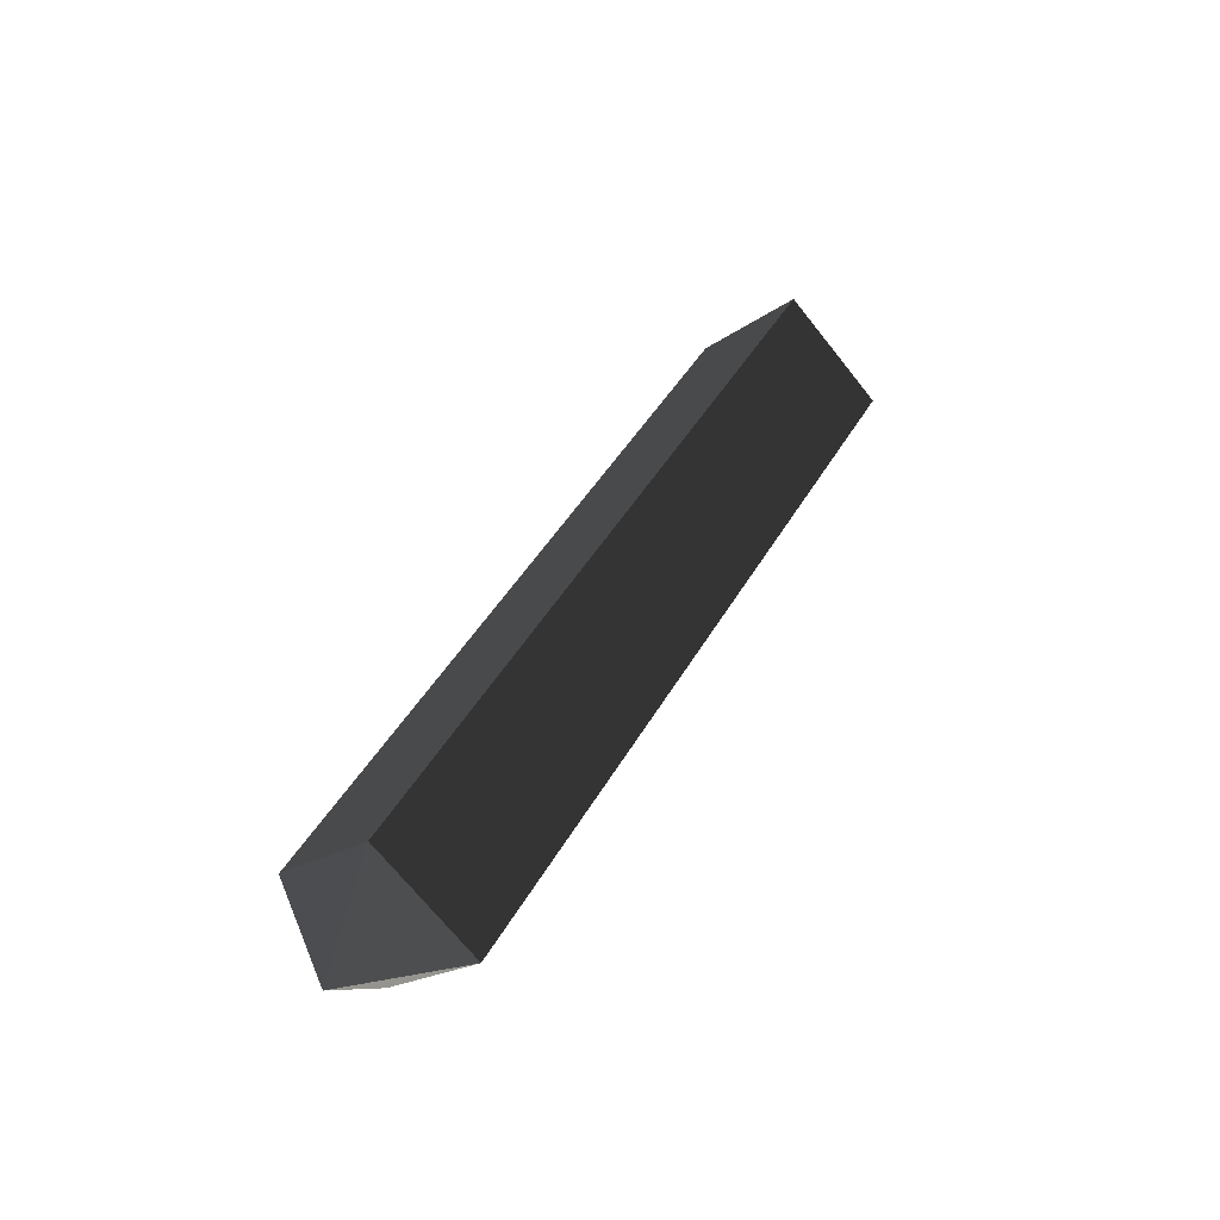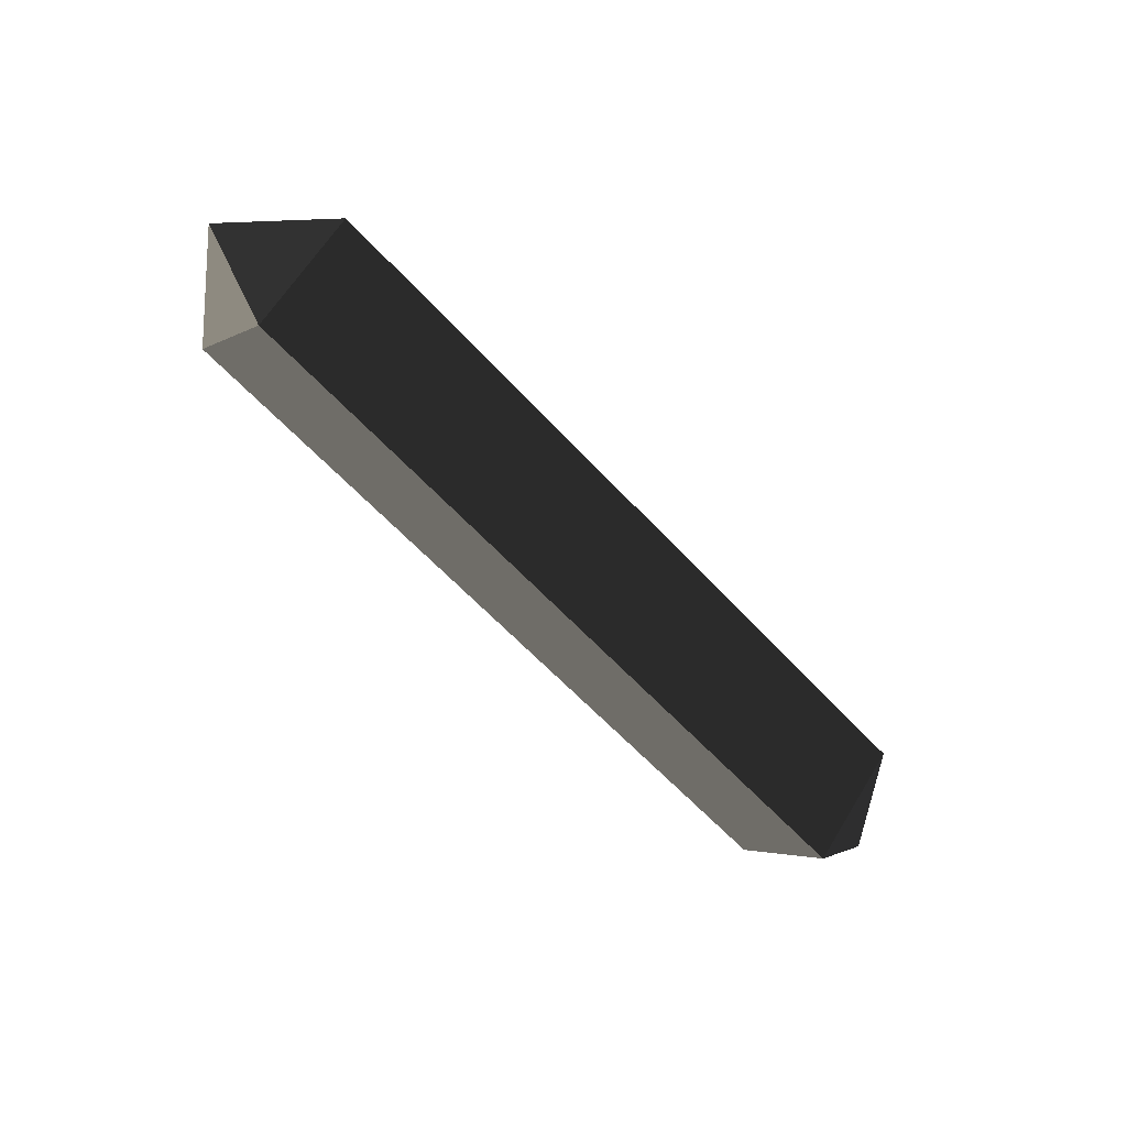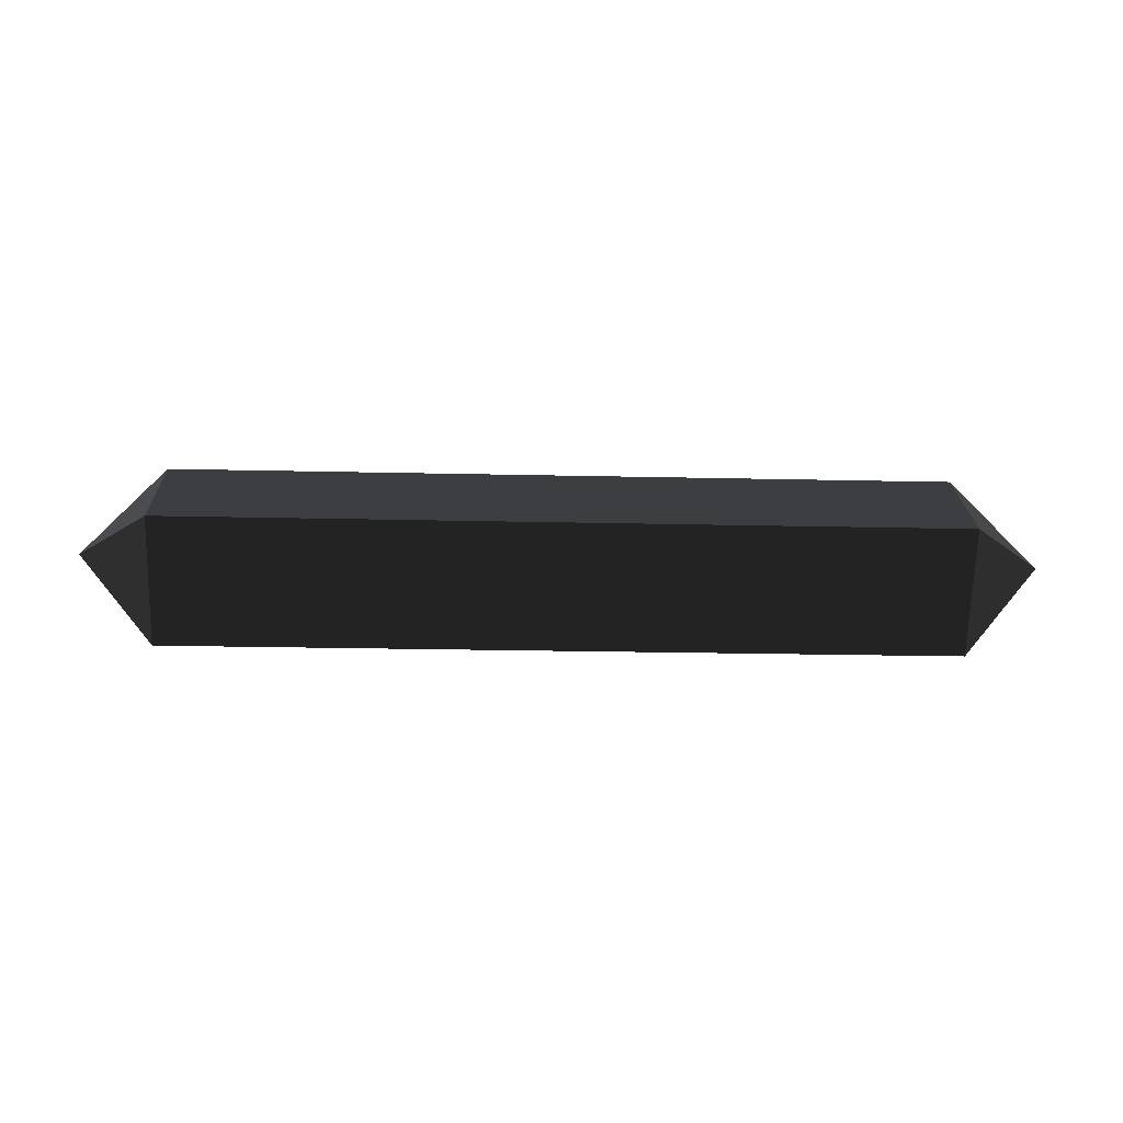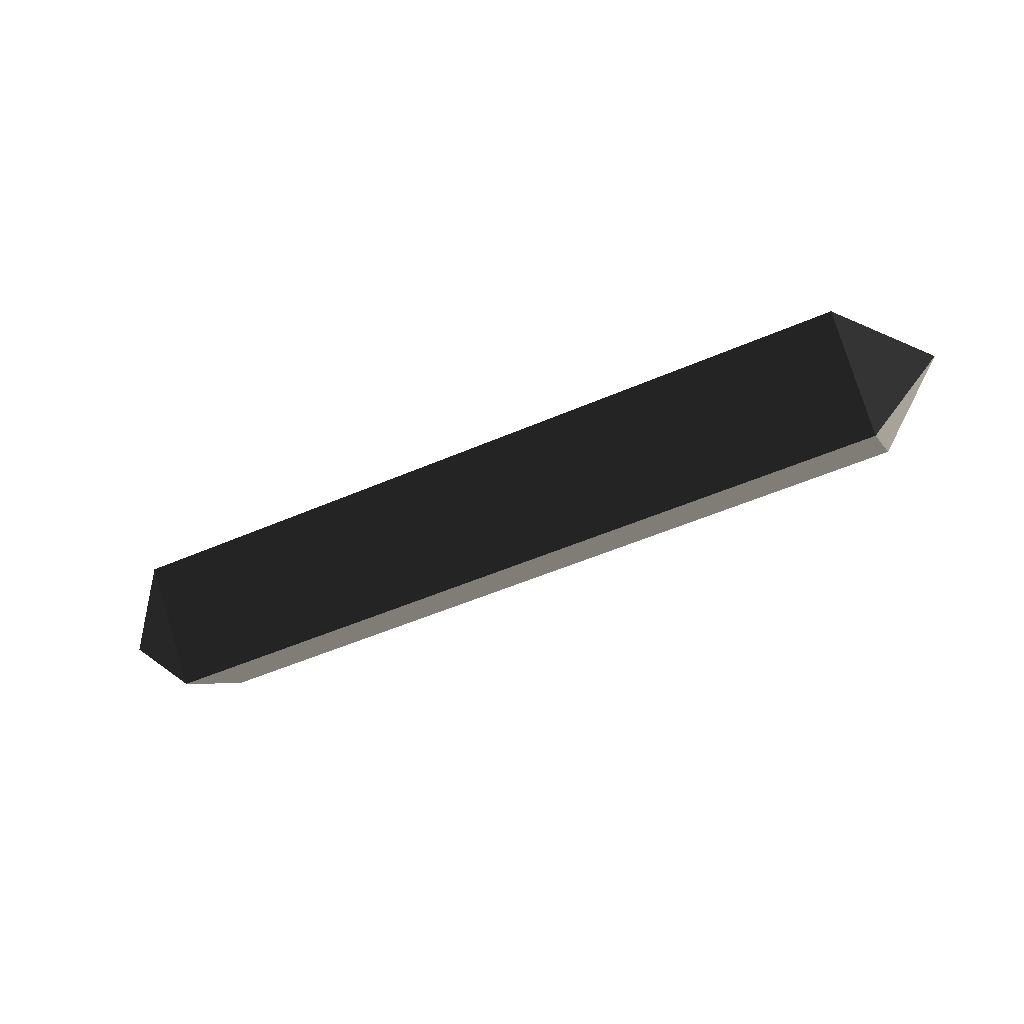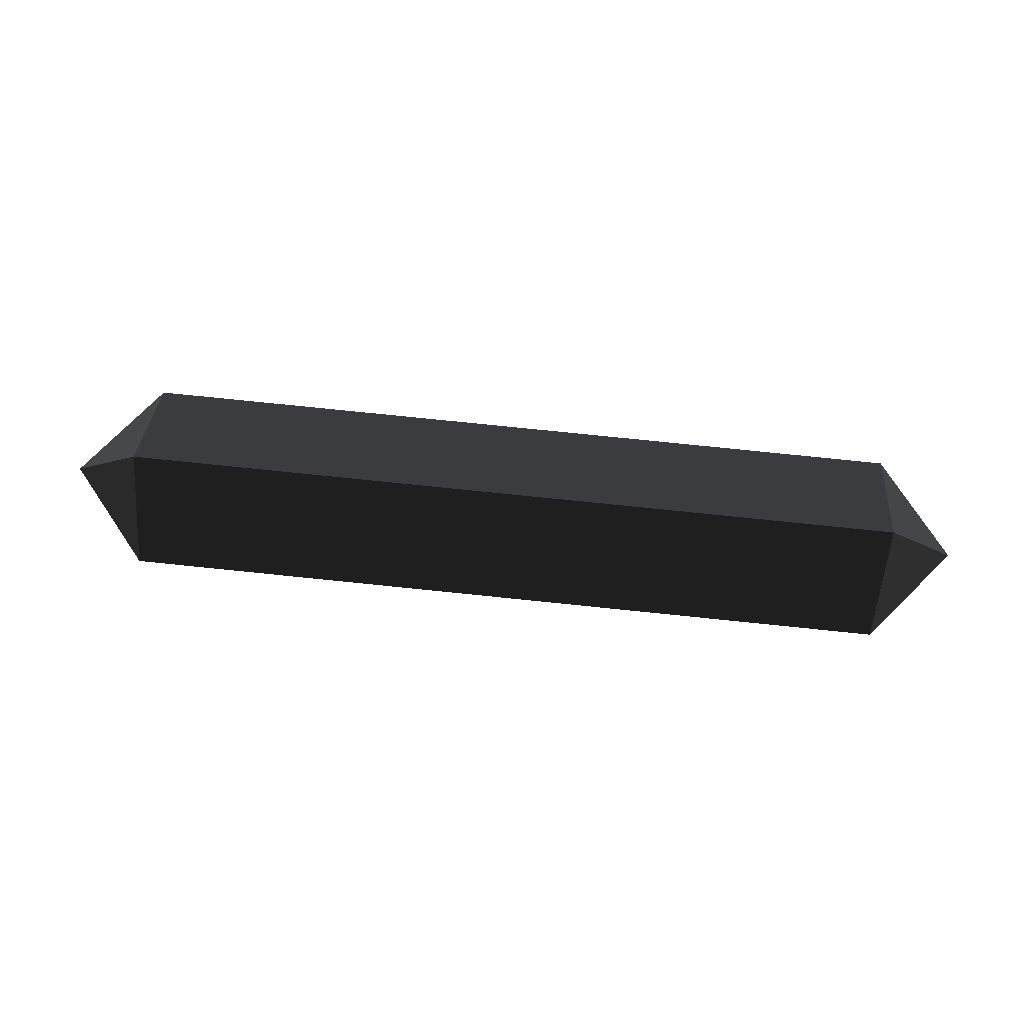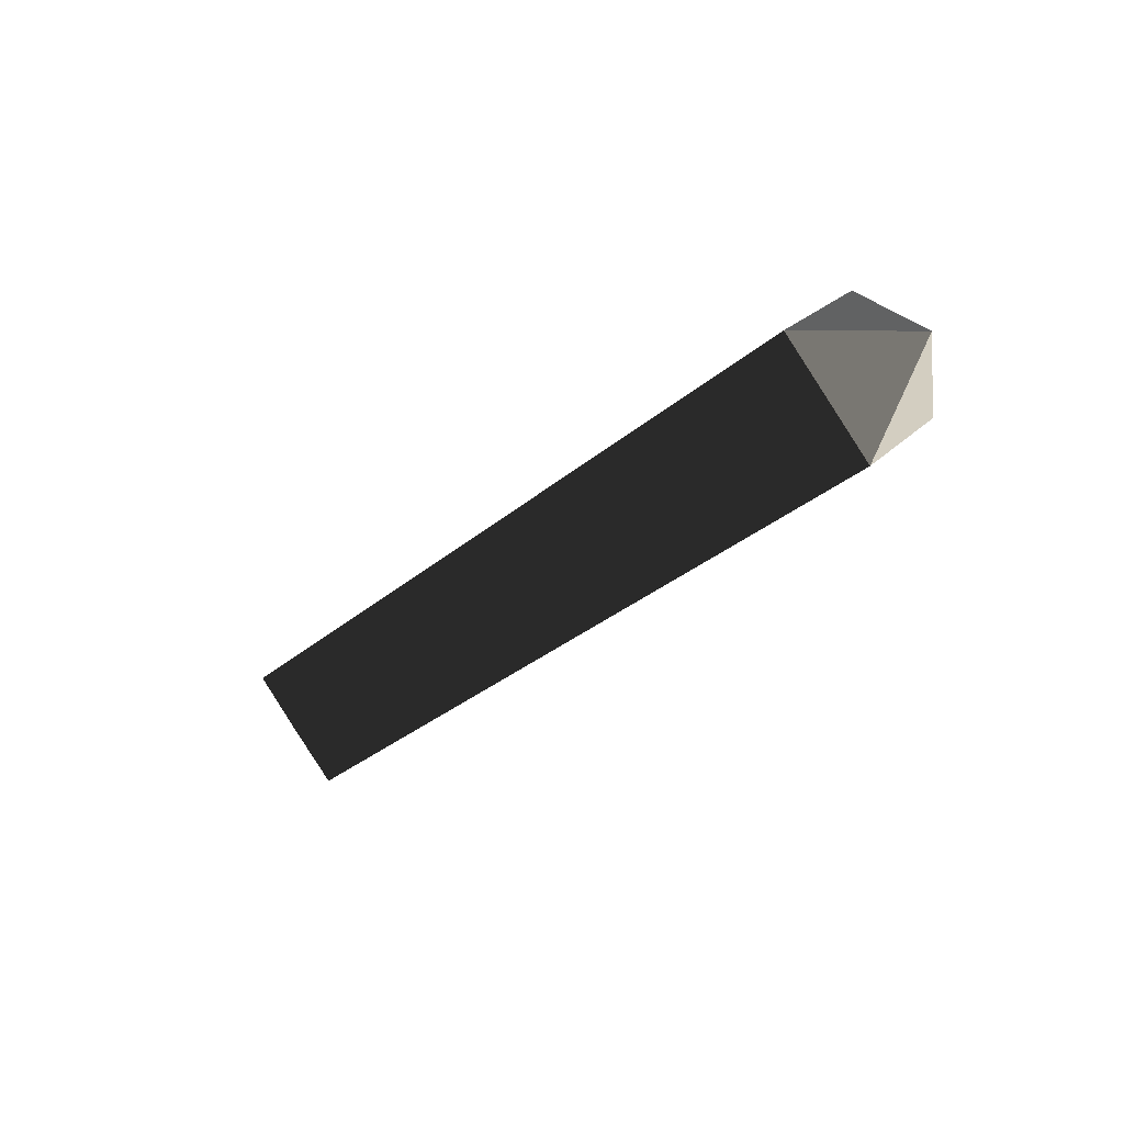
<metadata>
{"format":"obj","ext":"obj","renderer":"f3d","projection":"perspective","resolution":1024,"background":"white","views":[{"elev":44.1,"azim":117.7,"up":"+Y"},{"elev":-60.1,"azim":132.1,"up":"+Y"},{"elev":-23.1,"azim":-2.2,"up":"+Y"},{"elev":-52.9,"azim":-155.2,"up":"+Y"},{"elev":79.0,"azim":-174.2,"up":"+Z"},{"elev":-32.1,"azim":-130.4,"up":"+Z"}]}
</metadata>
<code>
v -0.3902 0.0005 0.0471
v -0.3902 0.0492 -0.0016
v -0.4309 0.0005 -0.0016
v -0.4309 0.0005 -0.0016
v -0.3902 0.0005 -0.0503
v -0.3902 0.0005 -0.0503
v -0.3902 -0.0482 -0.0016
v -0.3902 -0.0482 -0.0016
v -0.3902 0.0005 0.0471
v -0.3902 0.0005 0.0471
v 0.0169 0.0004 0.0472
v 0.0169 -0.0482 -0.0015
v 0.0577 0.0004 -0.0015
v 0.0577 0.0004 -0.0015
v 0.017 0.0004 -0.0502
v 0.017 0.0004 -0.0502
v -0.3902 0.0005 -0.0503
v -0.3902 -0.0482 -0.0016
v 0.017 0.0491 -0.0015
v -0.3902 0.0492 -0.0016
v 0.0577 0.0004 -0.0015
v 0.0577 0.0004 -0.0015
v 0.0169 0.0004 0.0472
v 0.0169 0.0004 0.0472
v -0.3902 0.0005 0.0471
v -0.3902 0.0492 -0.0016
g Group_001
f 1 2 3
f 3 2 5
f 3 5 7
f 3 7 9
f 9 7 12 11
f 11 12 13
f 13 12 15
f 15 12 18 17
f 15 17 20 19
f 15 19 21
f 21 19 23
f 23 19 26 25

</code>
